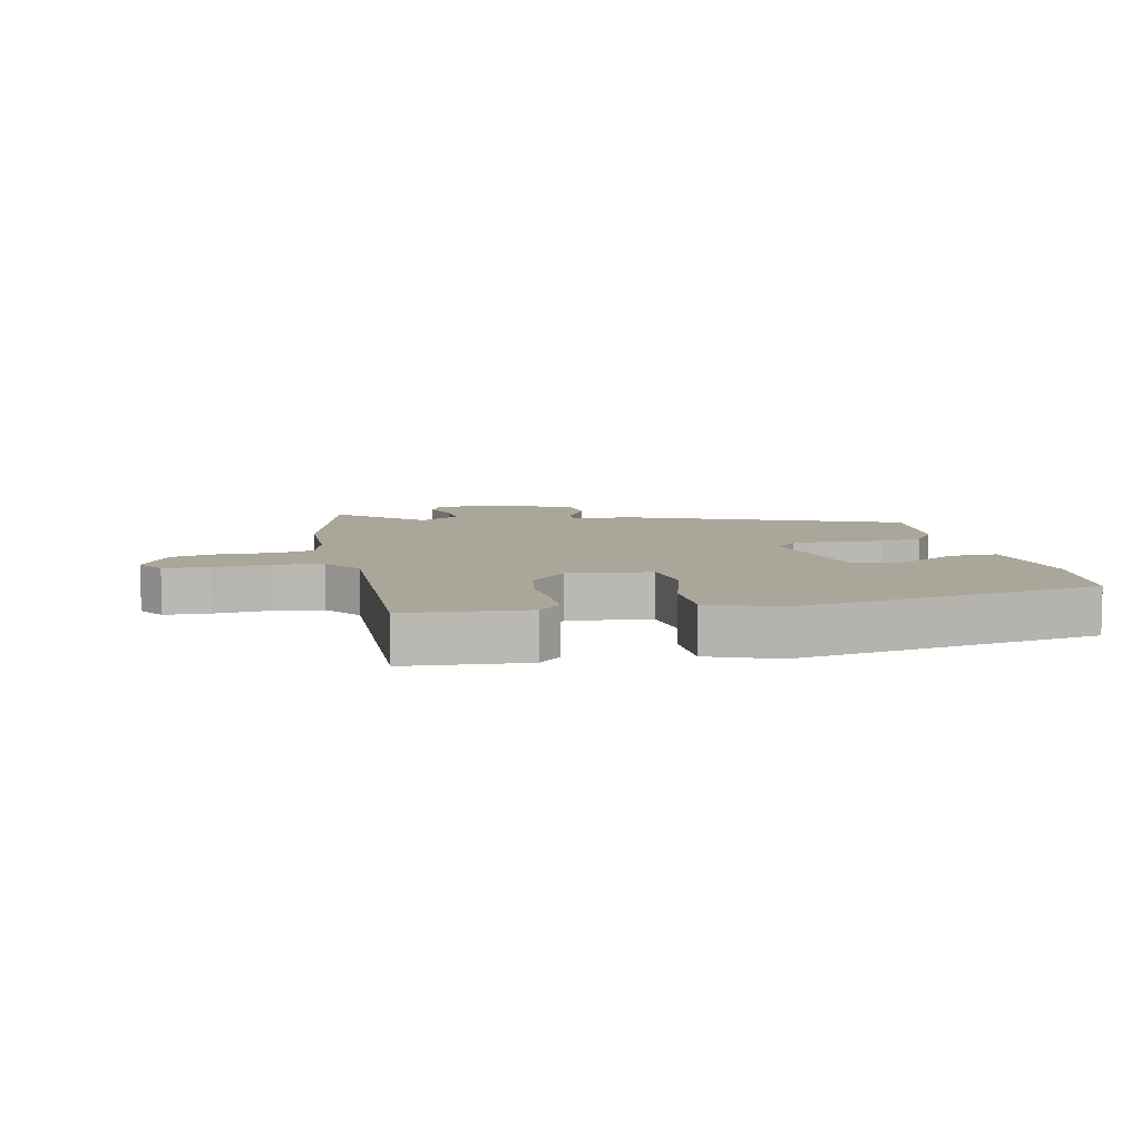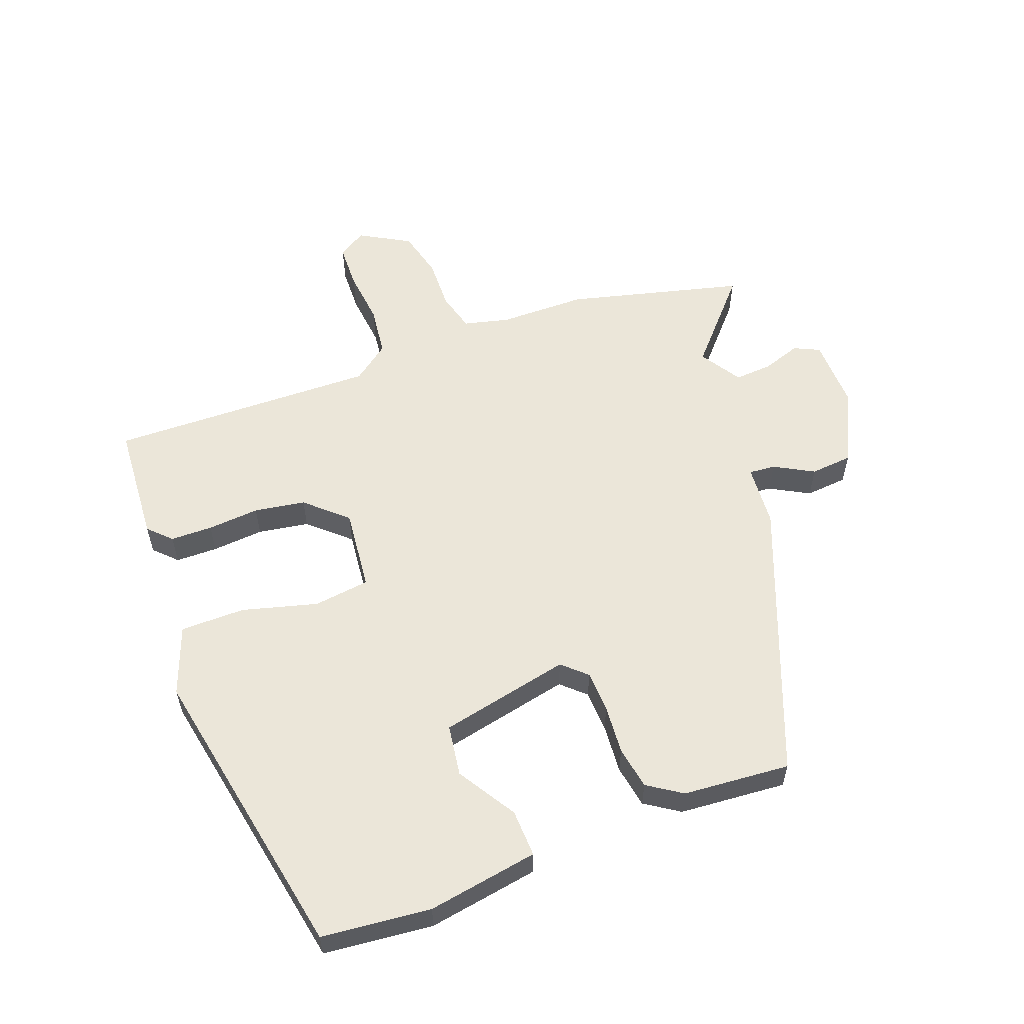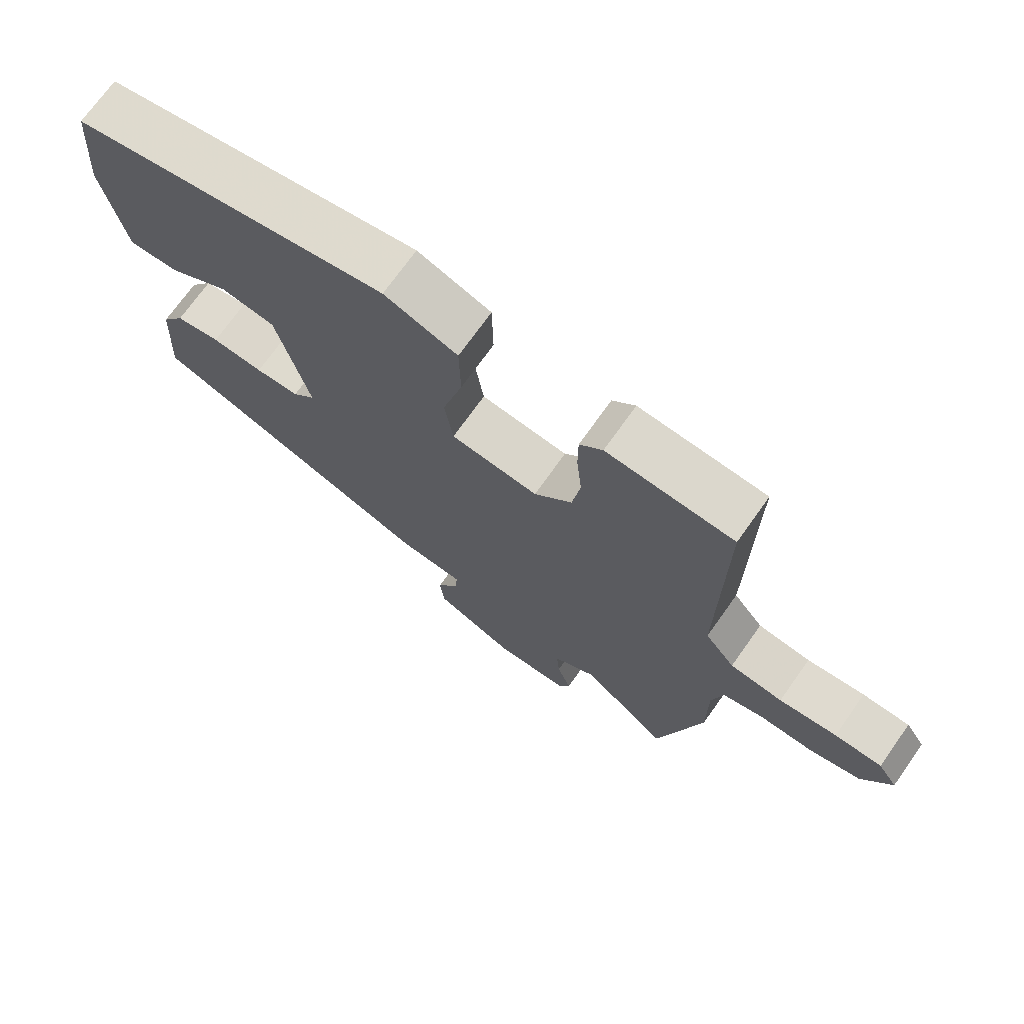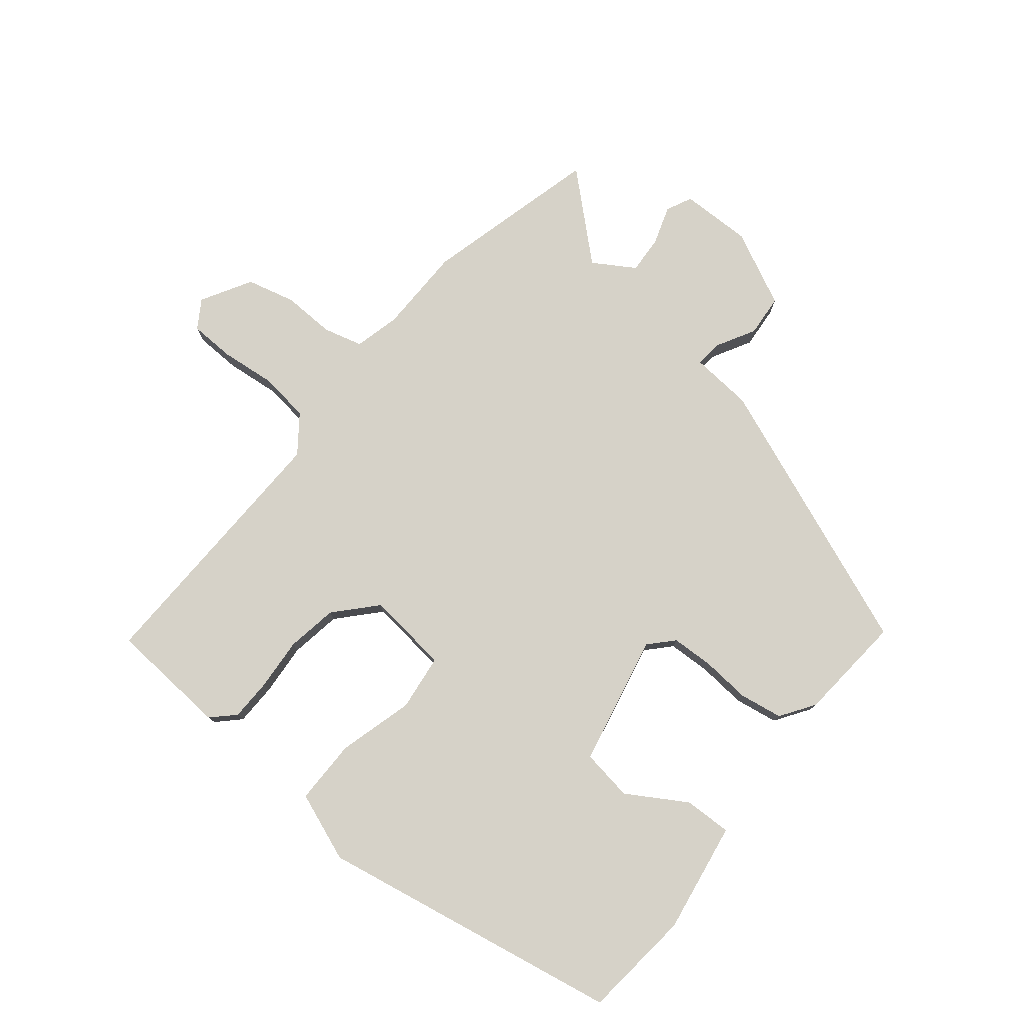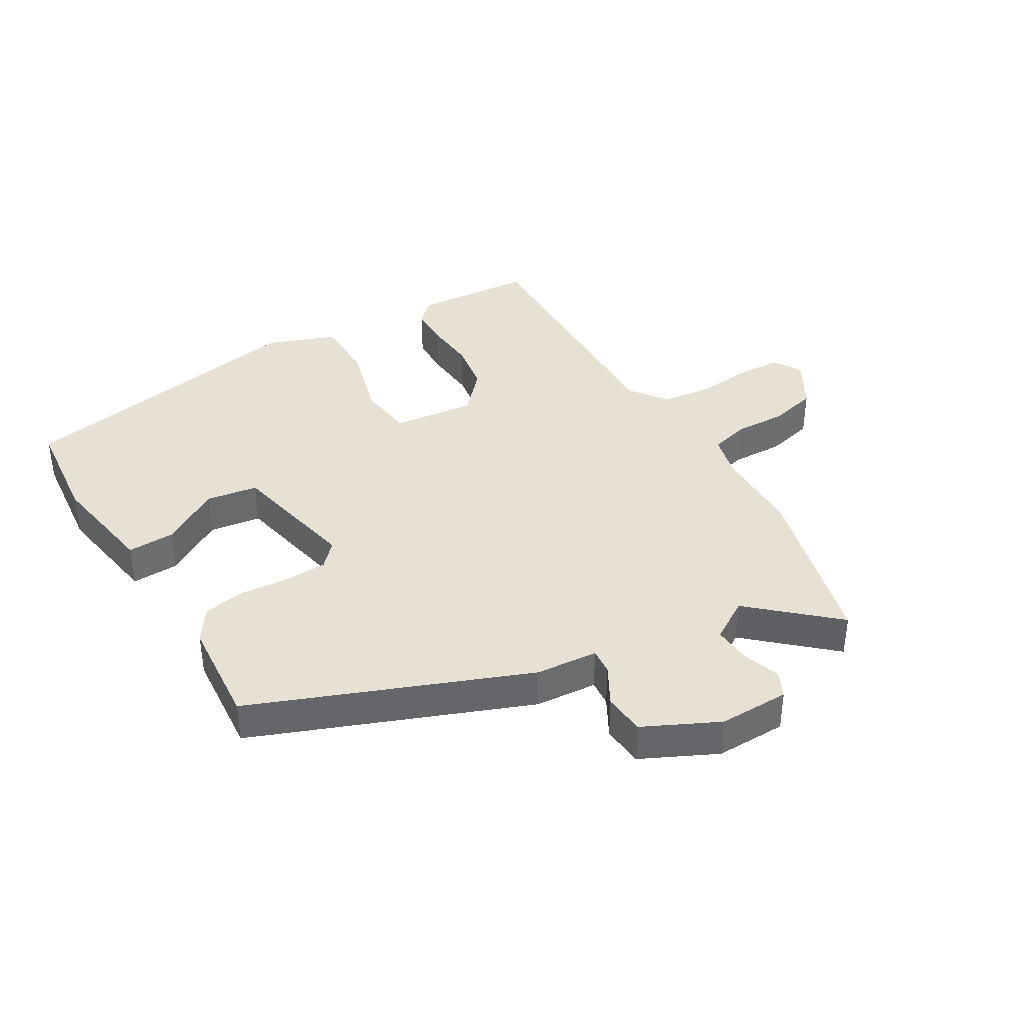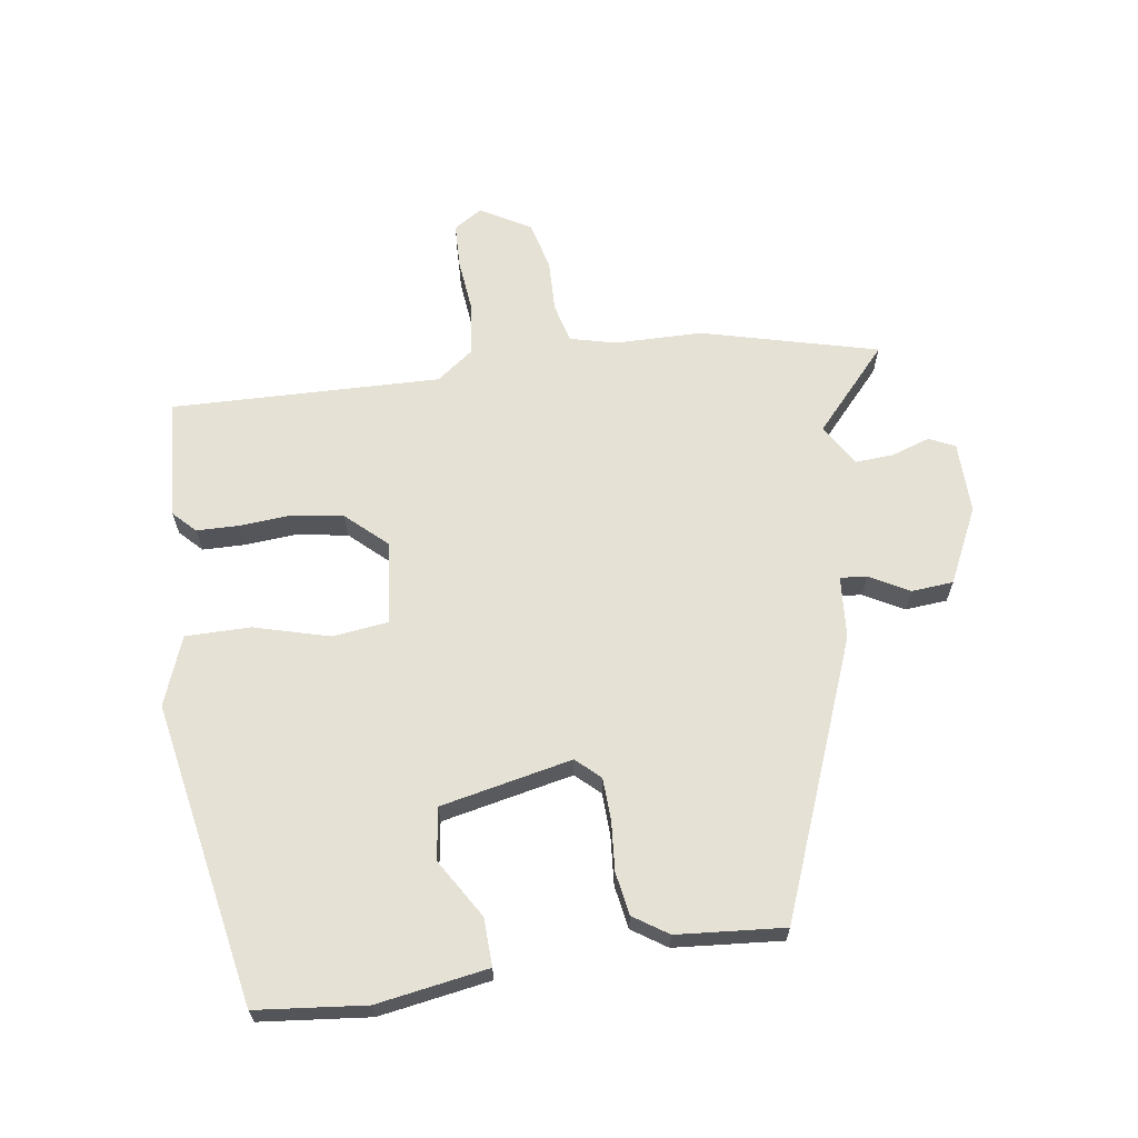
<metadata>
{"format":"obj","ext":"obj","renderer":"f3d","projection":"perspective","resolution":1024,"background":"white","views":[{"elev":7.8,"azim":-10.8,"up":"+Y"},{"elev":57.1,"azim":70.3,"up":"+Y"},{"elev":72.1,"azim":-144.6,"up":"+Z"},{"elev":77.9,"azim":40.2,"up":"+Y"},{"elev":38.7,"azim":150.4,"up":"+Y"},{"elev":64.9,"azim":82.8,"up":"+Y"}]}
</metadata>
<code>
v 0.508 0.07 0.443
v 0.523 0.07 0.266
v 0.49 0.07 0.087
v 0.413 0.07 0.091
v 0.319 0.07 0.151
v 0.235 0.07 0.14
v 0.186 0.07 -0.071
v 0.221 0.07 -0.11
v 0.289 0.07 -0.114
v 0.369 0.07 -0.109
v 0.438 0.07 -0.122
v 0.474 0.07 -0.178
v 0.485 0.07 -0.352
v 0.039 0.07 -0.517
v -0.062 0.07 -0.523
v -0.059 0.07 -0.566
v -0.025 0.07 -0.63
v -0.032 0.07 -0.698
v -0.154 0.07 -0.754
v -0.269 0.07 -0.75
v -0.288 0.07 -0.708
v -0.266 0.07 -0.646
v -0.261 0.07 -0.585
v -0.327 0.07 -0.542
v -0.462 0.07 -0.659
v -0.53 0.07 -0.373
v -0.529 0.07 -0.232
v -0.546 0.07 -0.158
v -0.609 0.07 -0.14
v -0.693 0.07 -0.141
v -0.771 0.07 -0.12
v -0.816 0.07 -0.038
v -0.786 0.07 0.007
v -0.713 0.07 0.008
v -0.624 0.07 -0.003
v -0.543 0.07 0.006
v -0.497 0.07 0.065
v -0.5 0.07 0.5
v -0.306 0.07 0.51
v -0.271 0.07 0.474
v -0.271 0.07 0.406
v -0.279 0.07 0.322
v -0.267 0.07 0.239
v -0.209 0.07 0.173
v -0.075 0.07 0.185
v -0.062 0.07 0.276
v -0.093 0.07 0.398
v -0.091 0.07 0.503
v 0.021 0.07 0.543
v 0.508 0 0.443
v 0.523 0 0.266
v 0.49 0 0.087
v 0.413 0 0.091
v 0.319 0 0.151
v 0.235 0 0.14
v 0.186 0 -0.071
v 0.221 0 -0.11
v 0.289 0 -0.114
v 0.369 0 -0.109
v 0.438 0 -0.122
v 0.474 0 -0.178
v 0.485 0 -0.352
v 0.039 0 -0.517
v -0.062 0 -0.523
v -0.059 0 -0.566
v -0.025 0 -0.63
v -0.032 0 -0.698
v -0.154 0 -0.754
v -0.269 0 -0.75
v -0.288 0 -0.708
v -0.266 0 -0.646
v -0.261 0 -0.585
v -0.327 0 -0.542
v -0.462 0 -0.659
v -0.53 0 -0.373
v -0.529 0 -0.232
v -0.546 0 -0.158
v -0.609 0 -0.14
v -0.693 0 -0.141
v -0.771 0 -0.12
v -0.816 0 -0.038
v -0.786 0 0.007
v -0.713 0 0.008
v -0.624 0 -0.003
v -0.543 0 0.006
v -0.497 0 0.065
v -0.5 0 0.5
v -0.306 0 0.51
v -0.271 0 0.474
v -0.271 0 0.406
v -0.279 0 0.322
v -0.267 0 0.239
v -0.209 0 0.173
v -0.075 0 0.185
v -0.062 0 0.276
v -0.093 0 0.398
v -0.091 0 0.503
v 0.021 0 0.543
f 49 1 2
f 48 49 2
f 47 48 2
f 46 47 2
f 45 46 2
f 40 41 42
f 39 40 42
f 38 39 42
f 37 38 42
f 36 37 42 43
f 33 34 35
f 32 33 35
f 31 32 35
f 30 31 35
f 29 30 35
f 28 29 35 36
f 36 43 44
f 28 36 44
f 27 28 44
f 27 44 45
f 26 27 45
f 25 26 45
f 24 25 45
f 20 21 22
f 19 20 22
f 18 19 22
f 17 18 22
f 16 17 22
f 15 16 22 23
f 13 14 15
f 12 13 15
f 11 12 15
f 10 11 15
f 9 10 15
f 15 23 24
f 9 15 24
f 8 9 24
f 2 3 4 5
f 2 5 6
f 45 2 6
f 7 8 24 45
f 6 7 45
f 51 50 98
f 51 98 97
f 51 97 96
f 51 96 95
f 51 95 94
f 91 90 89
f 91 89 88
f 91 88 87
f 91 87 86
f 92 91 86 85
f 84 83 82
f 84 82 81
f 84 81 80
f 84 80 79
f 84 79 78
f 85 84 78 77
f 93 92 85
f 93 85 77
f 93 77 76
f 94 93 76
f 94 76 75
f 94 75 74
f 94 74 73
f 71 70 69
f 71 69 68
f 71 68 67
f 71 67 66
f 71 66 65
f 72 71 65 64
f 64 63 62
f 64 62 61
f 64 61 60
f 64 60 59
f 64 59 58
f 73 72 64
f 73 64 58
f 73 58 57
f 54 53 52 51
f 55 54 51
f 55 51 94
f 94 73 57 56
f 94 56 55
f 1 50 51 2
f 2 51 52 3
f 3 52 53 4
f 4 53 54 5
f 5 54 55 6
f 6 55 56 7
f 7 56 57 8
f 8 57 58 9
f 9 58 59 10
f 10 59 60 11
f 11 60 61 12
f 12 61 62 13
f 13 62 63 14
f 14 63 64 15
f 15 64 65 16
f 16 65 66 17
f 17 66 67 18
f 18 67 68 19
f 19 68 69 20
f 20 69 70 21
f 21 70 71 22
f 22 71 72 23
f 23 72 73 24
f 24 73 74 25
f 25 74 75 26
f 26 75 76 27
f 27 76 77 28
f 28 77 78 29
f 29 78 79 30
f 30 79 80 31
f 31 80 81 32
f 32 81 82 33
f 33 82 83 34
f 34 83 84 35
f 35 84 85 36
f 36 85 86 37
f 37 86 87 38
f 38 87 88 39
f 39 88 89 40
f 40 89 90 41
f 41 90 91 42
f 42 91 92 43
f 43 92 93 44
f 44 93 94 45
f 45 94 95 46
f 46 95 96 47
f 47 96 97 48
f 48 97 98 49
f 49 98 50 1

</code>
